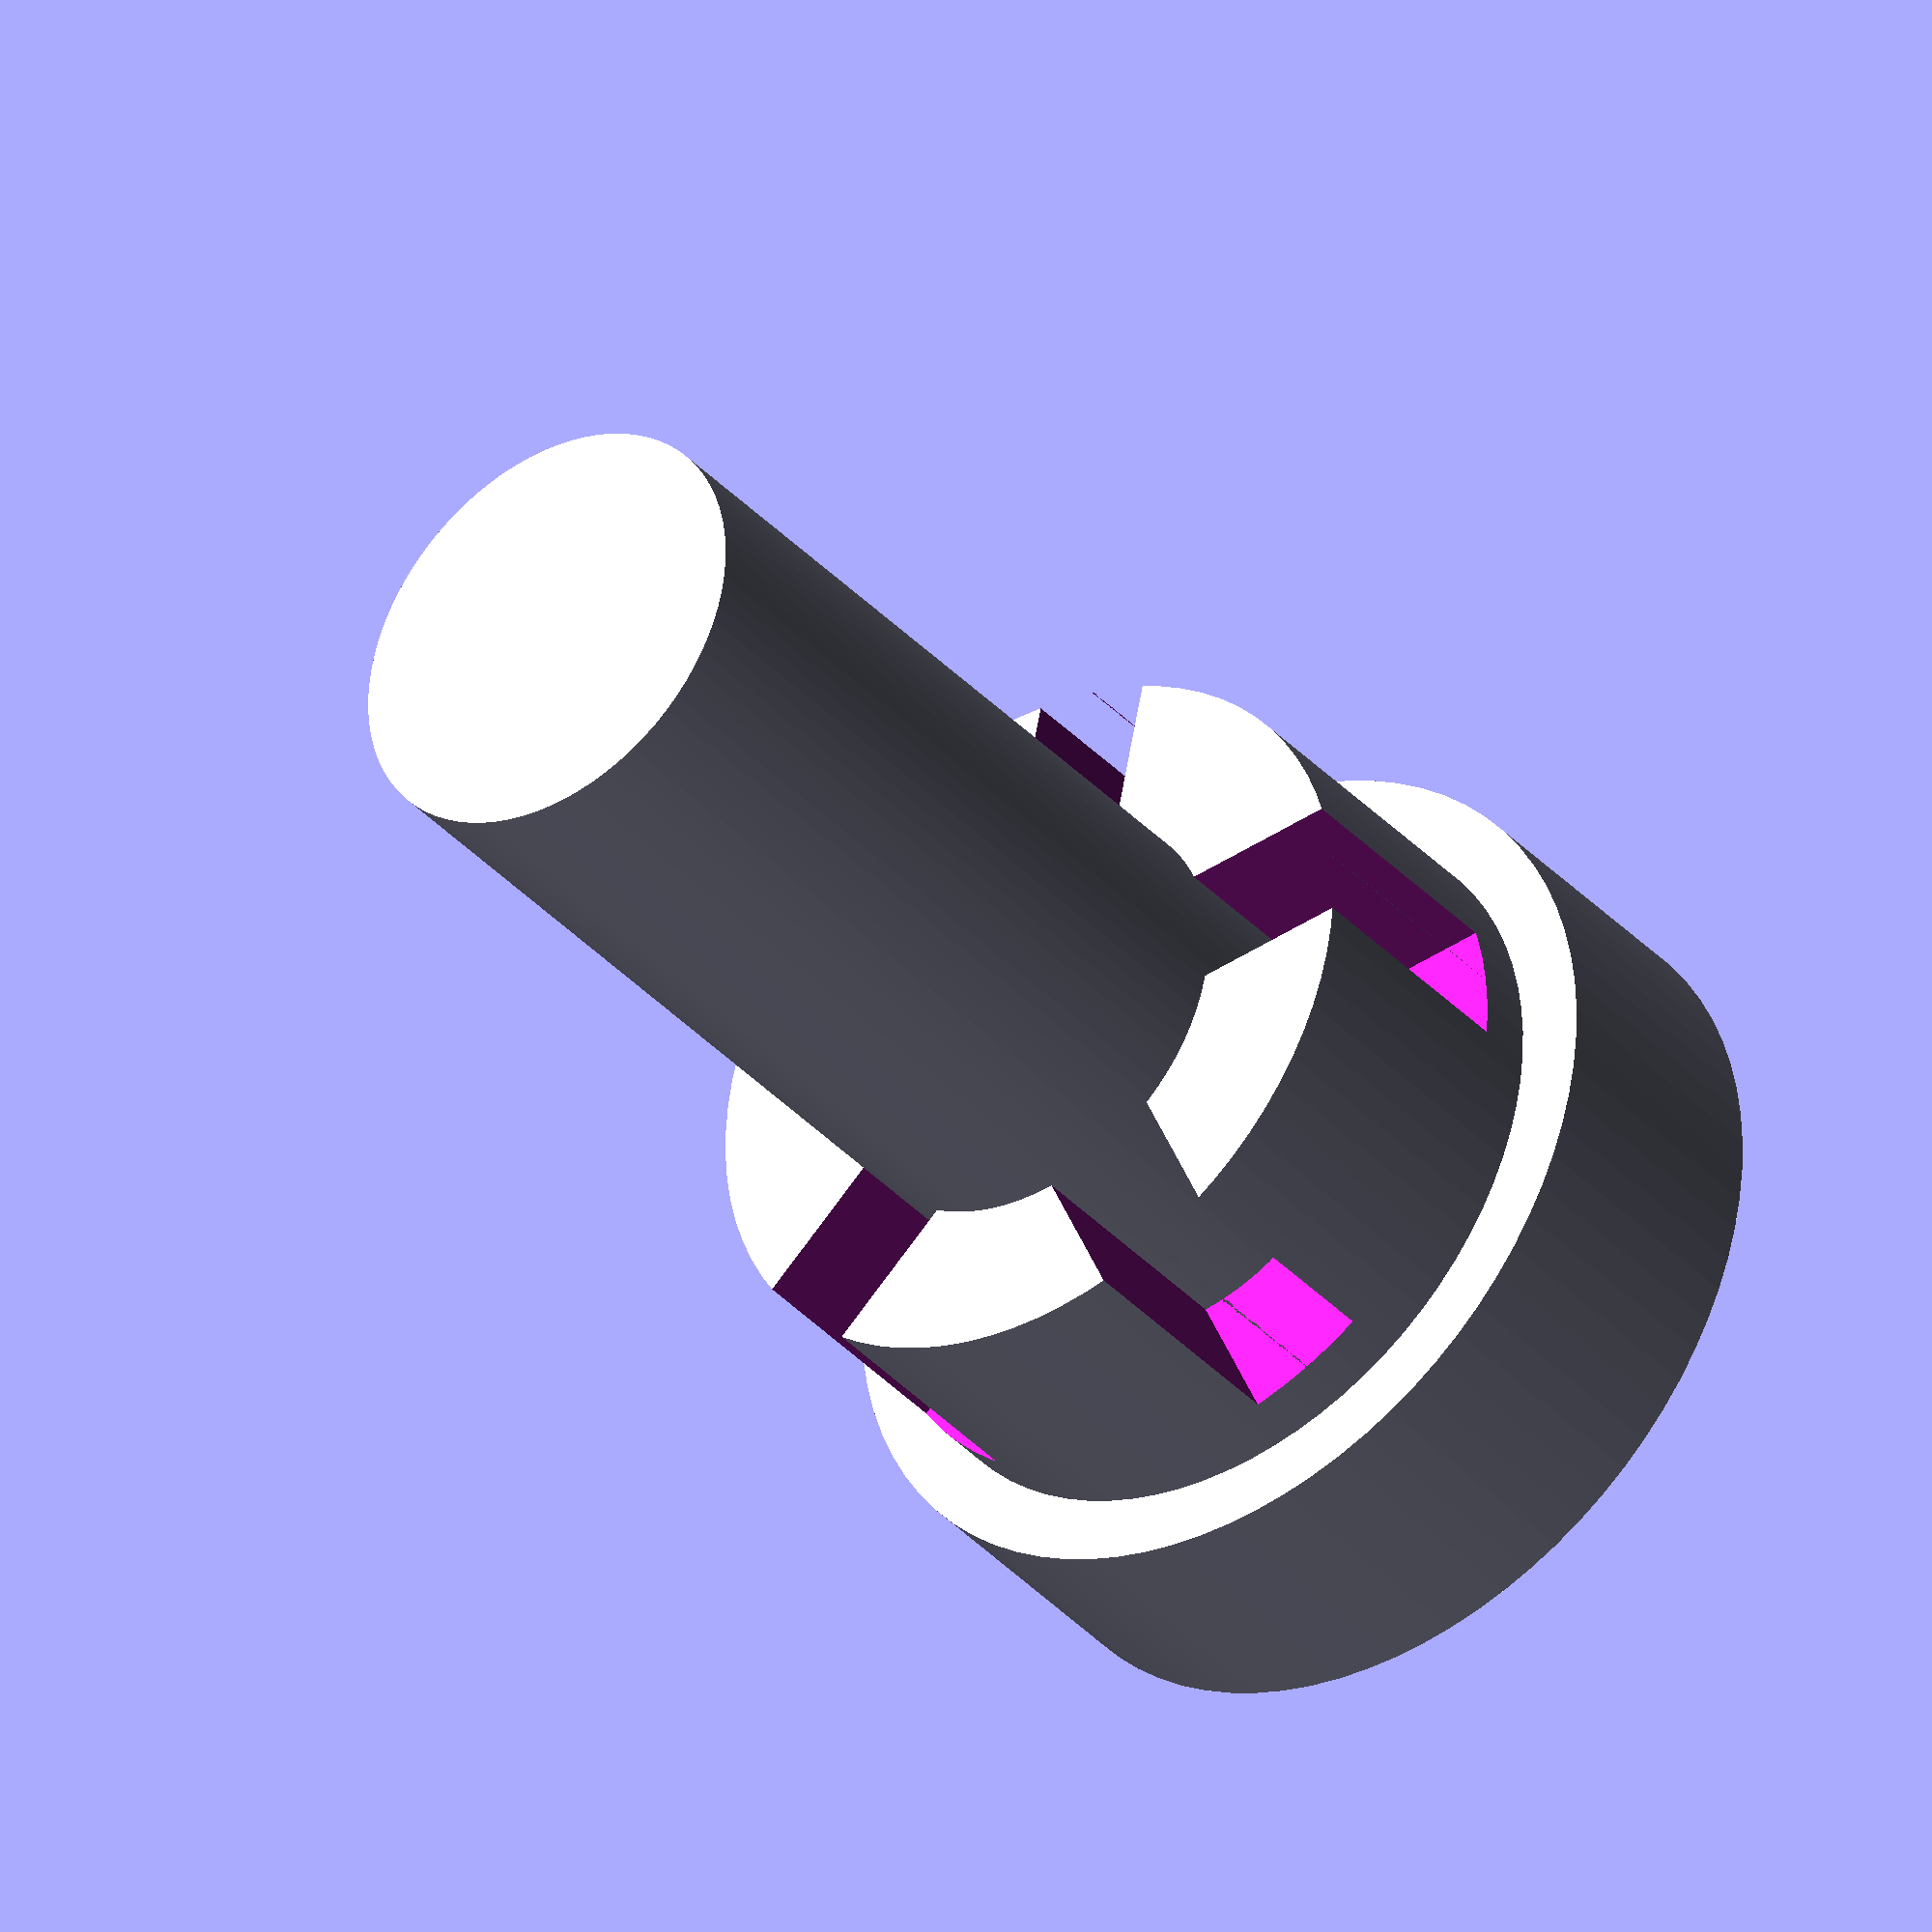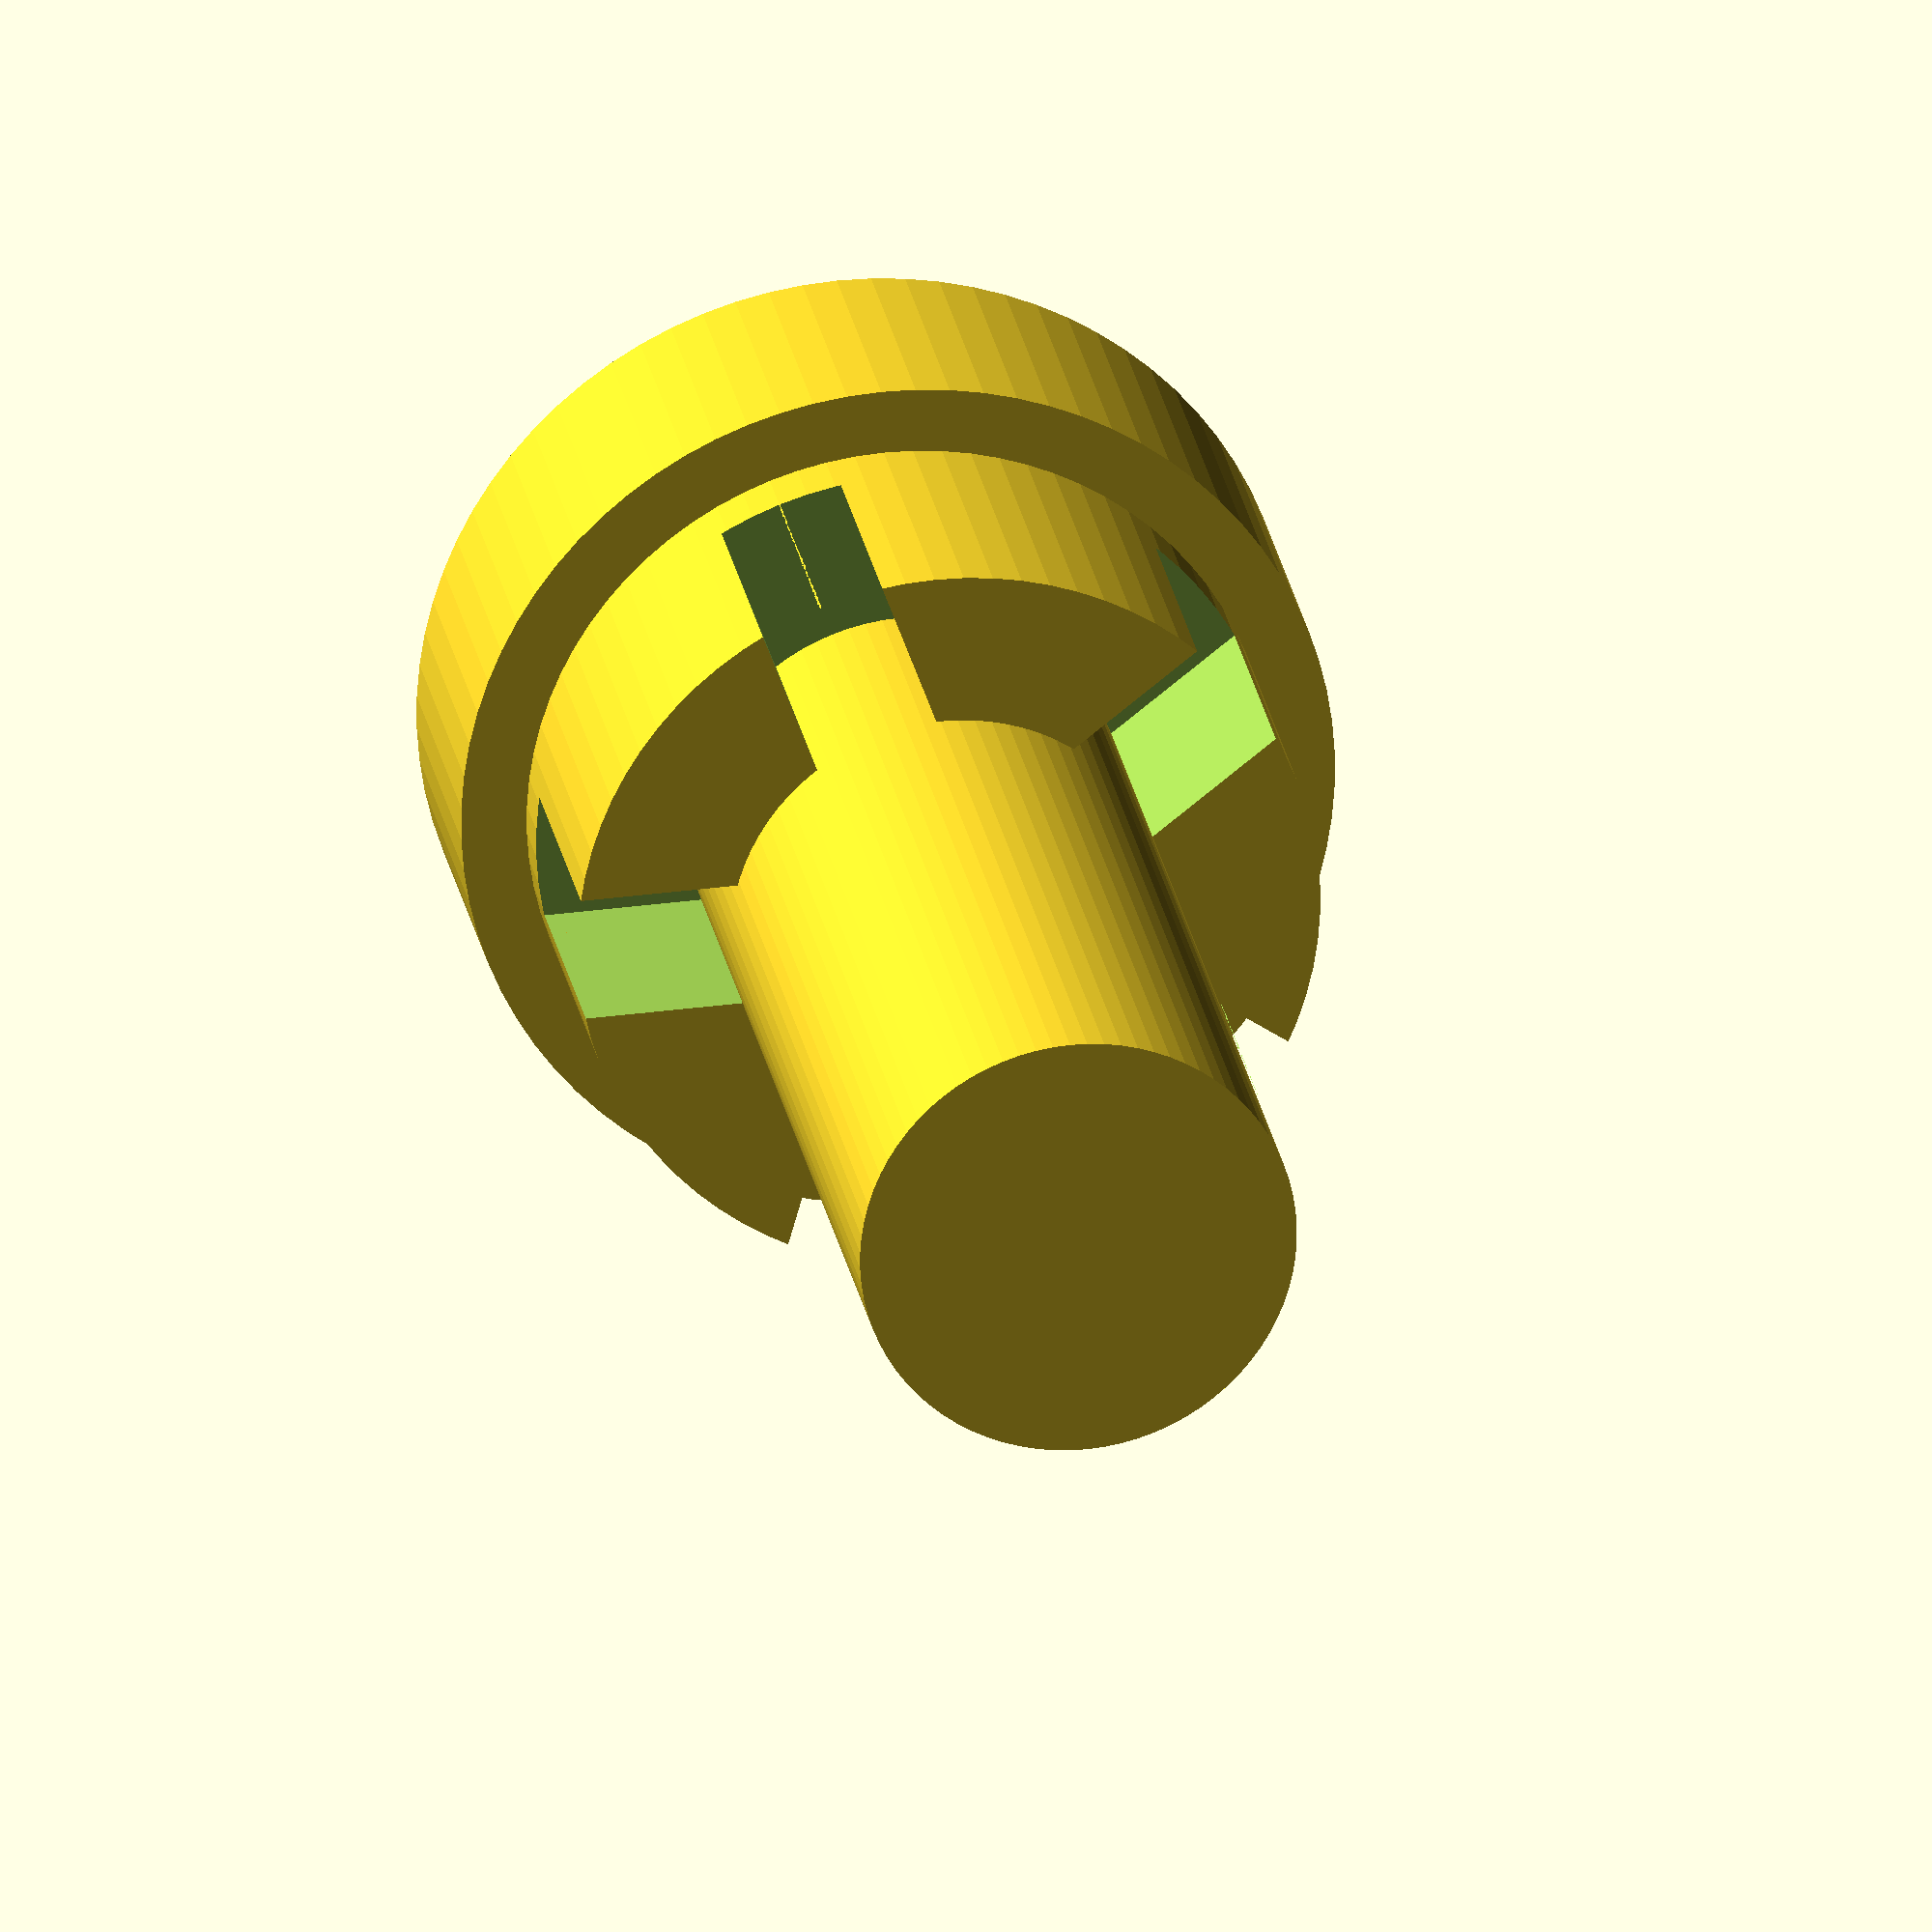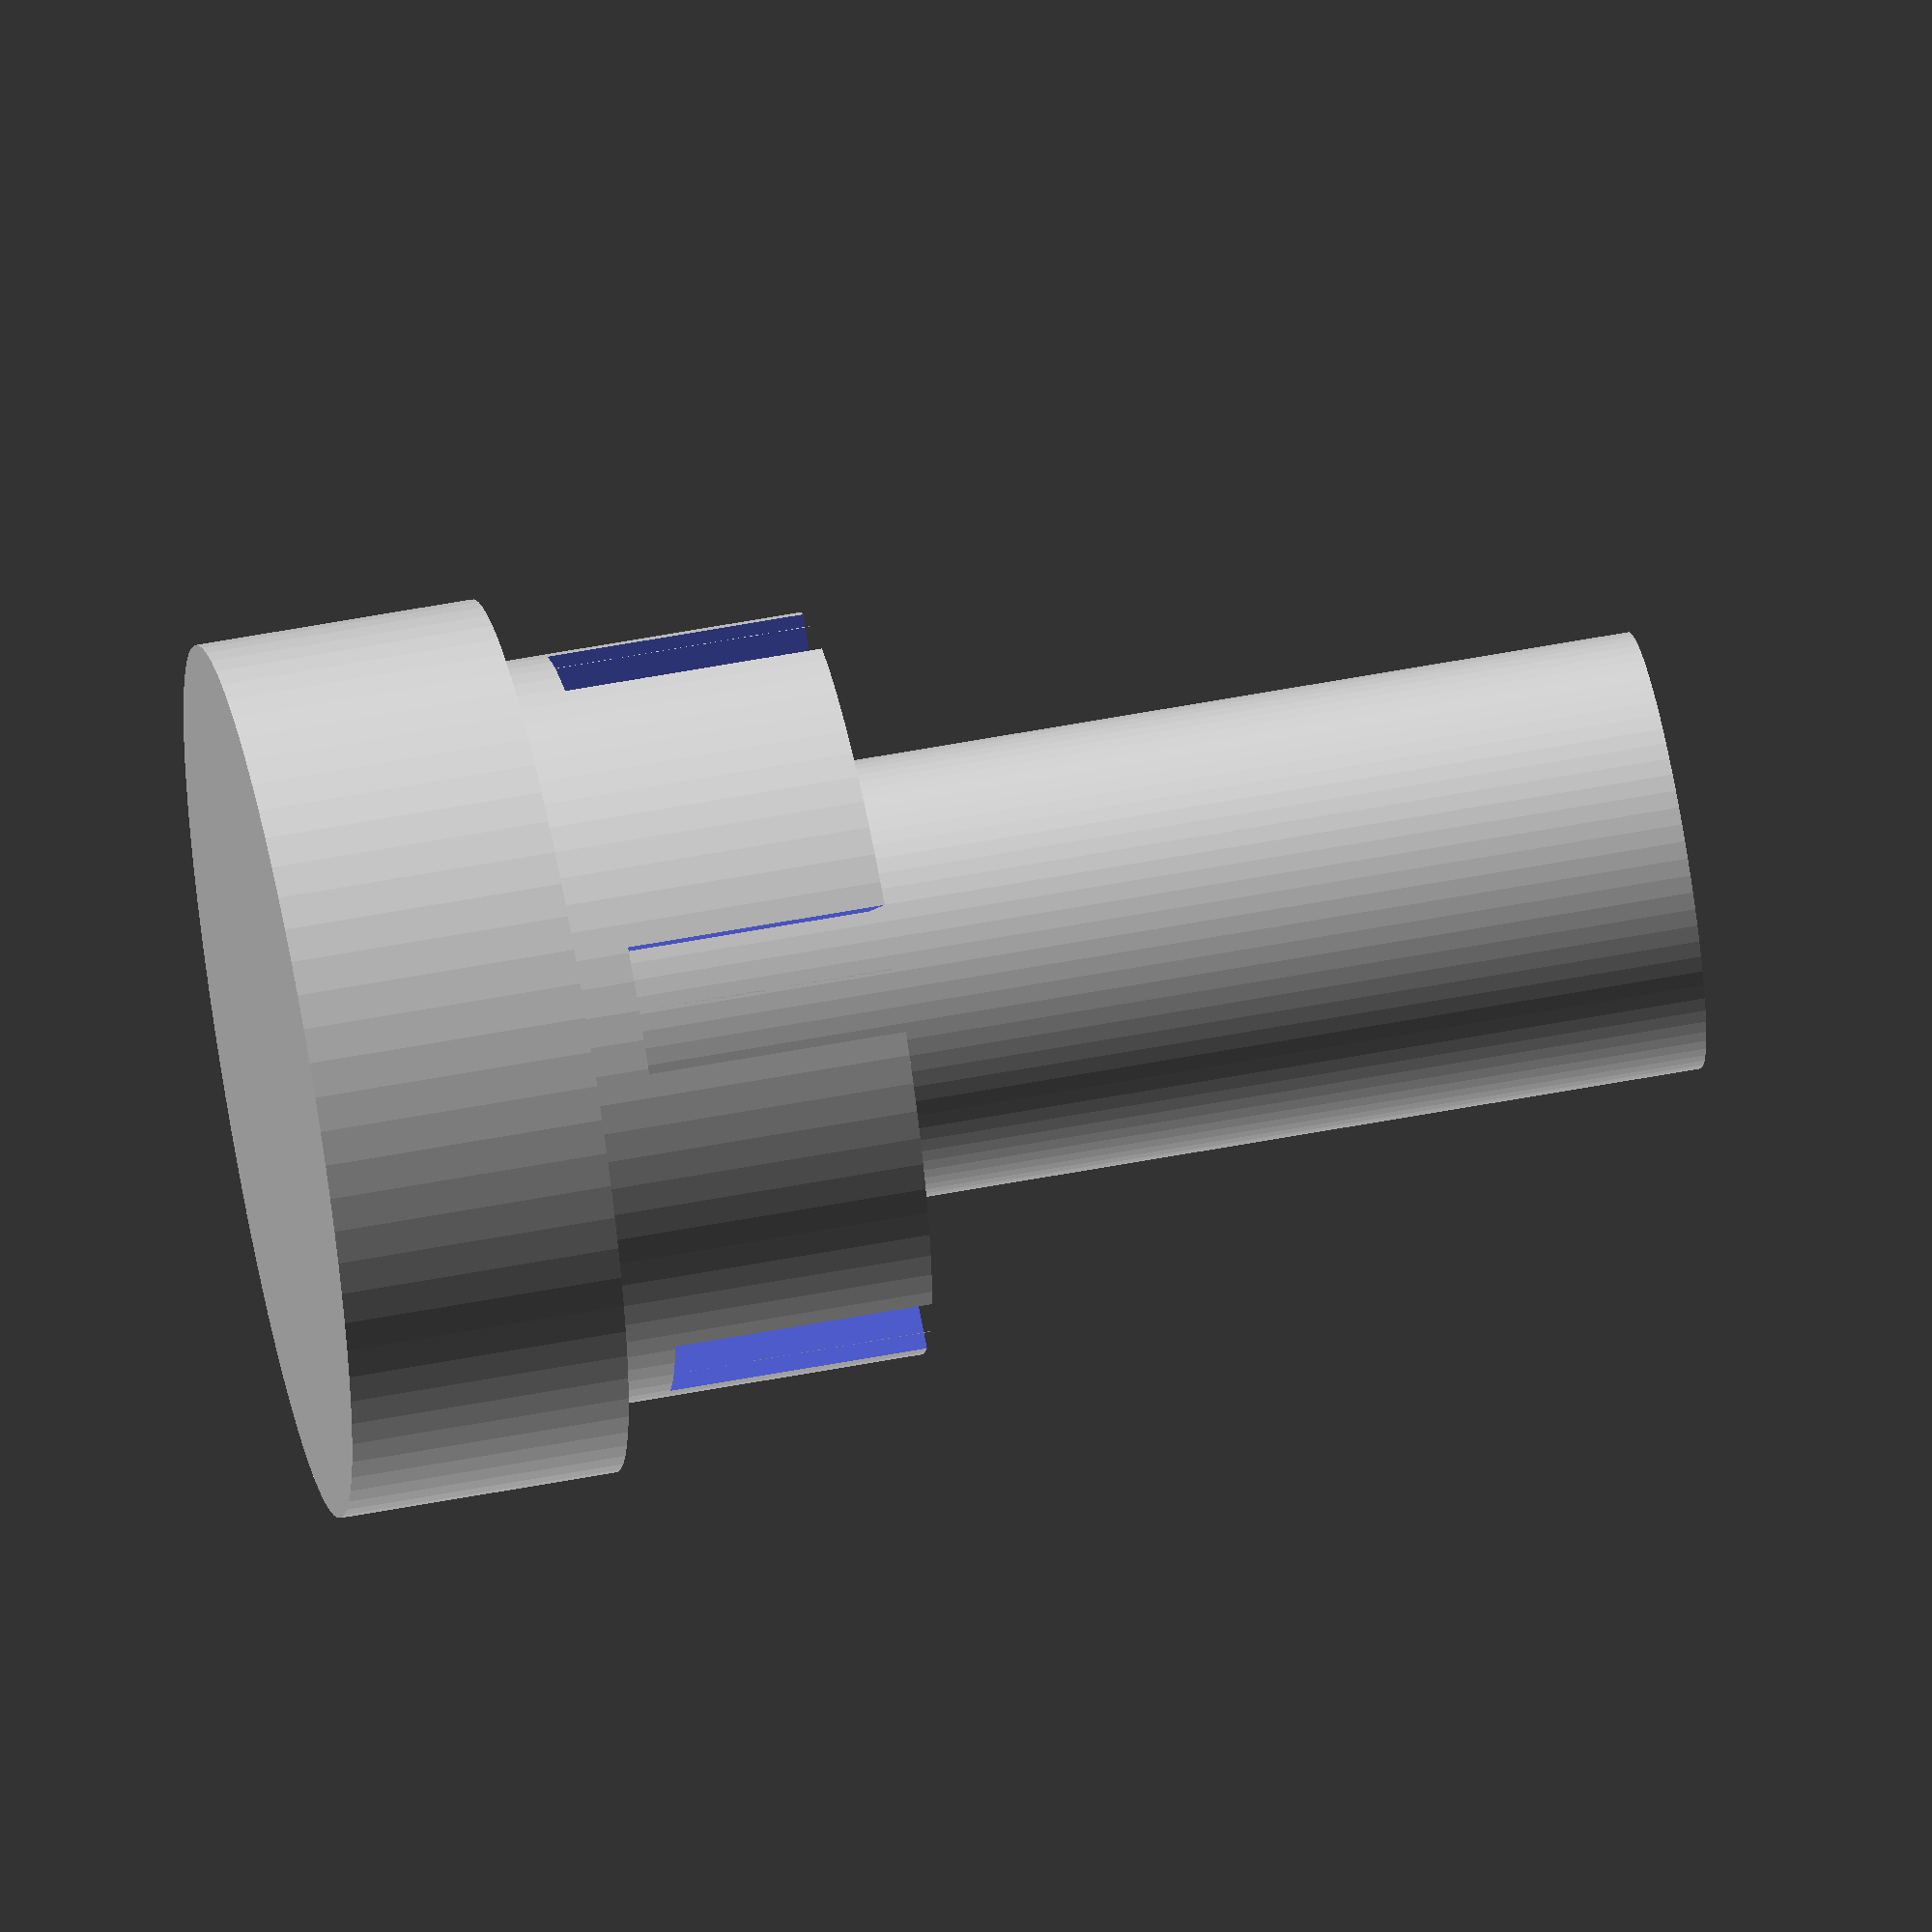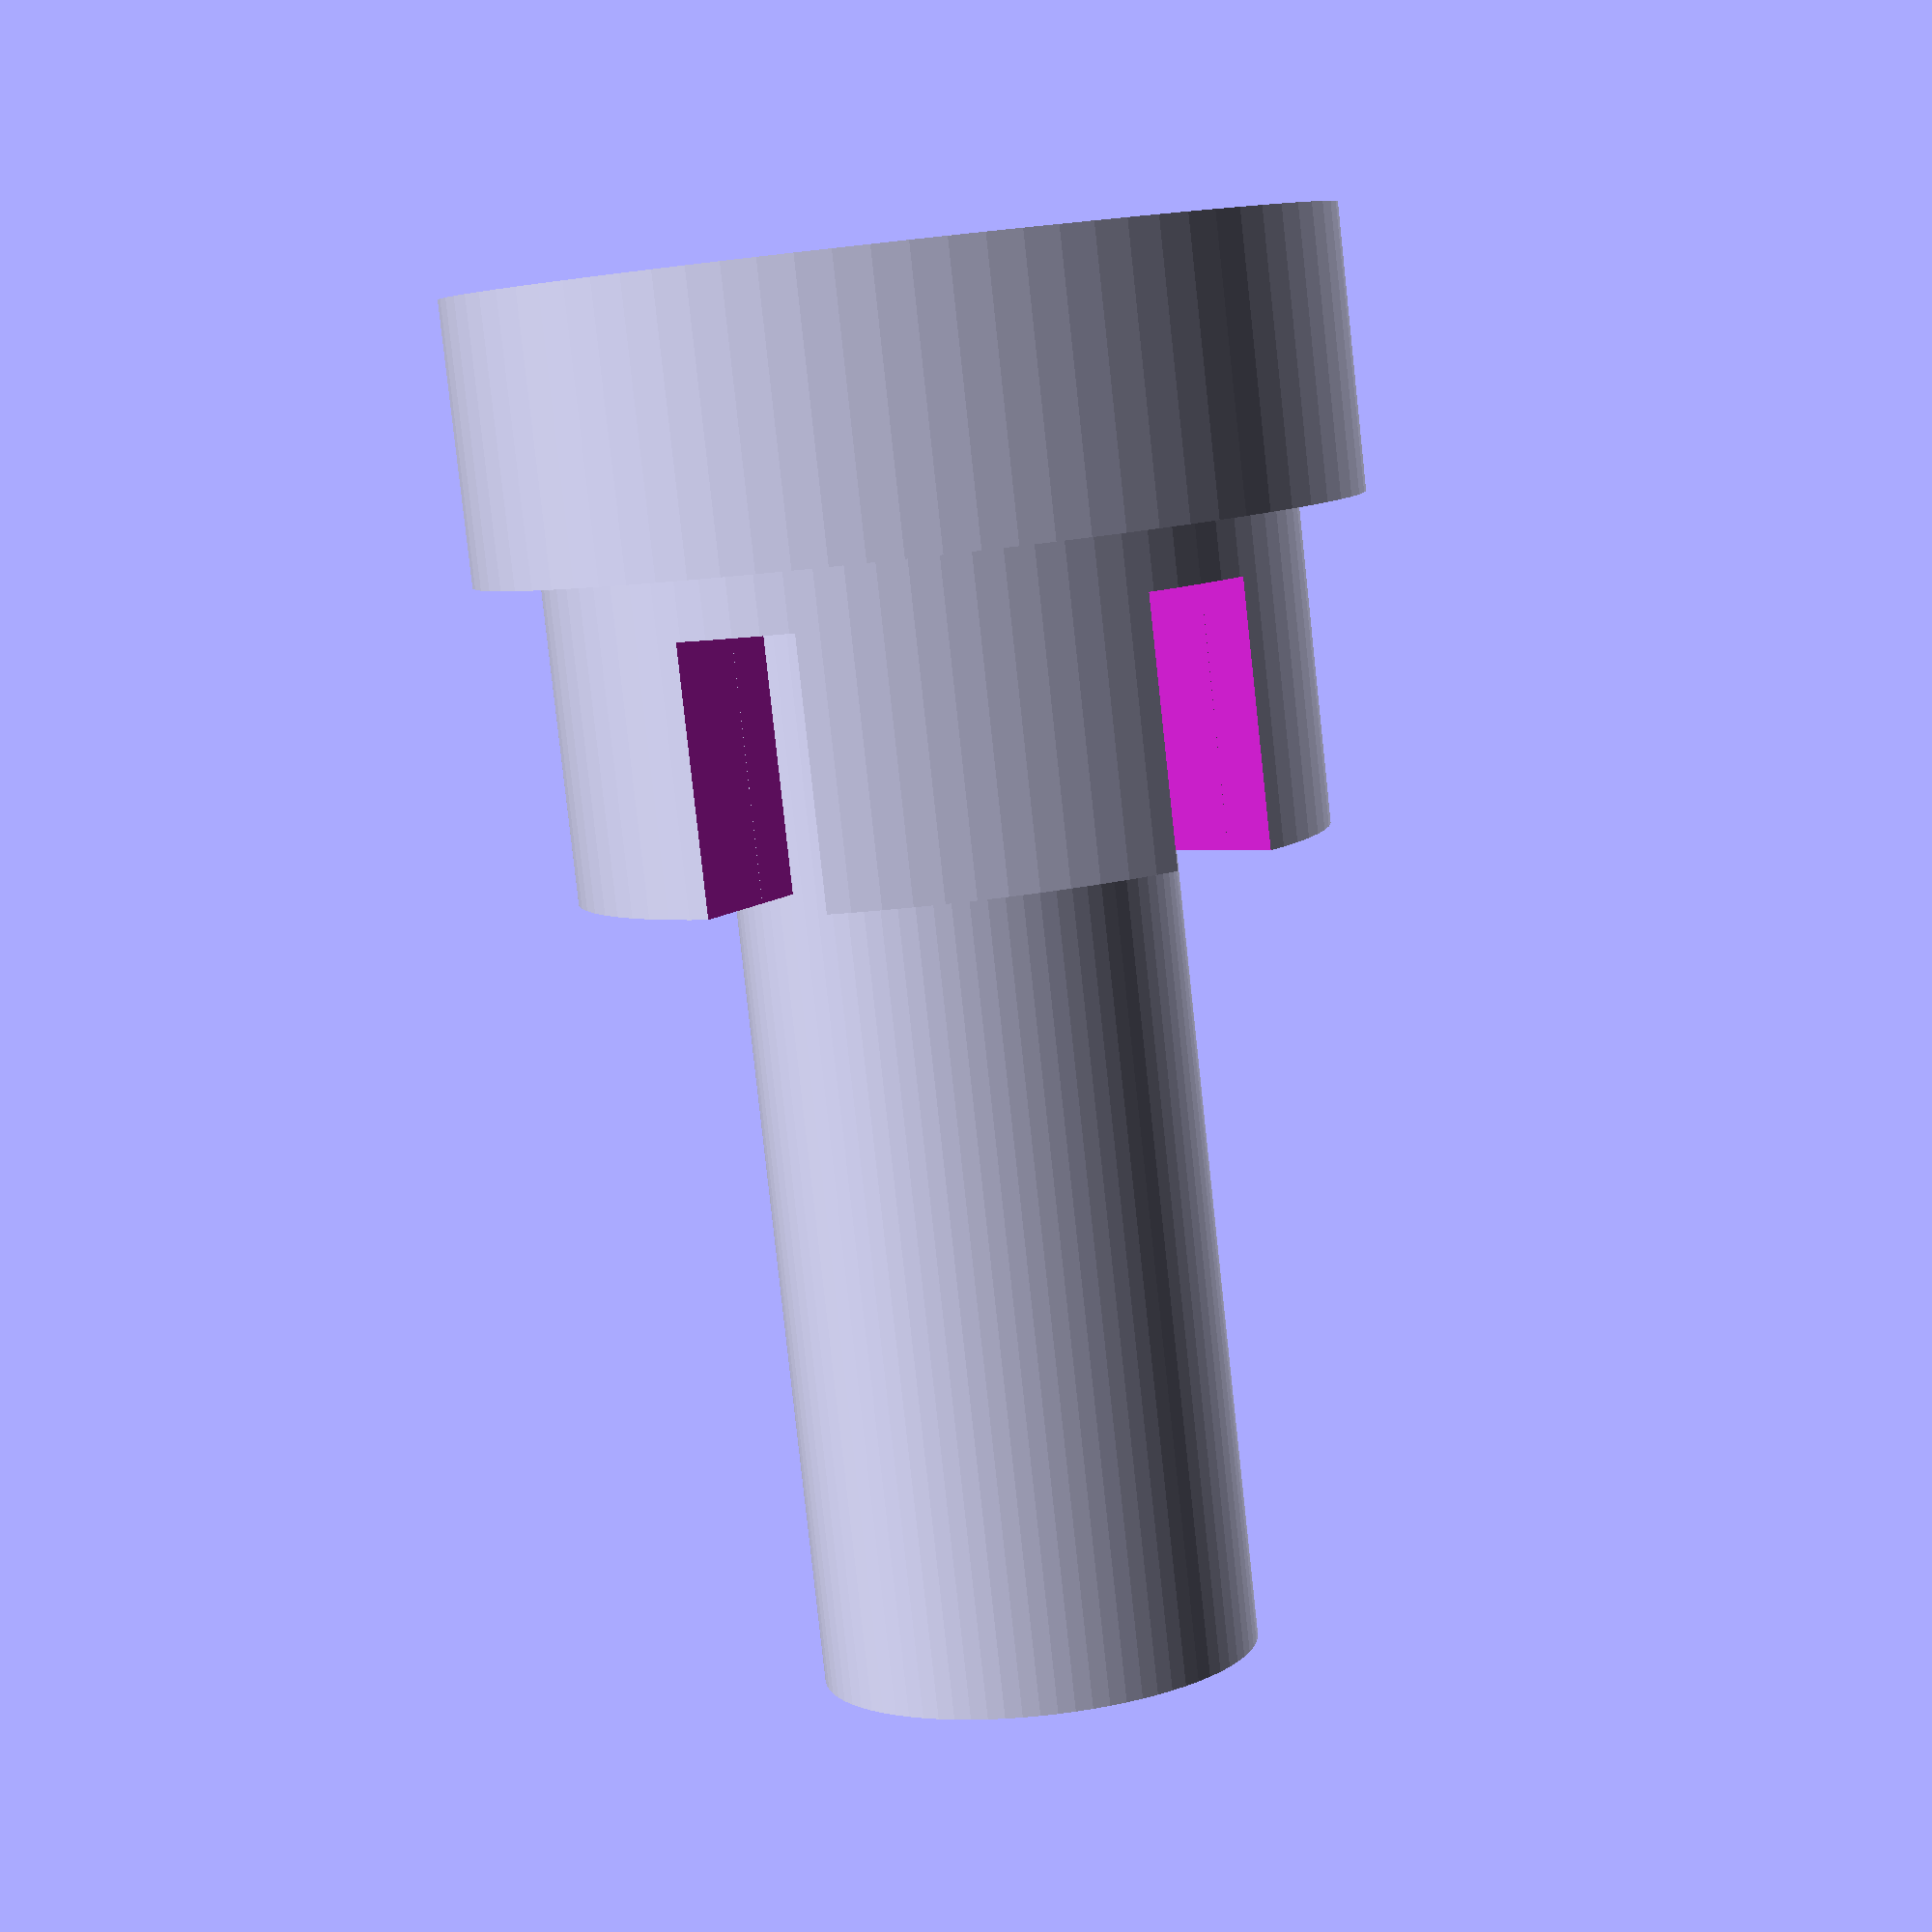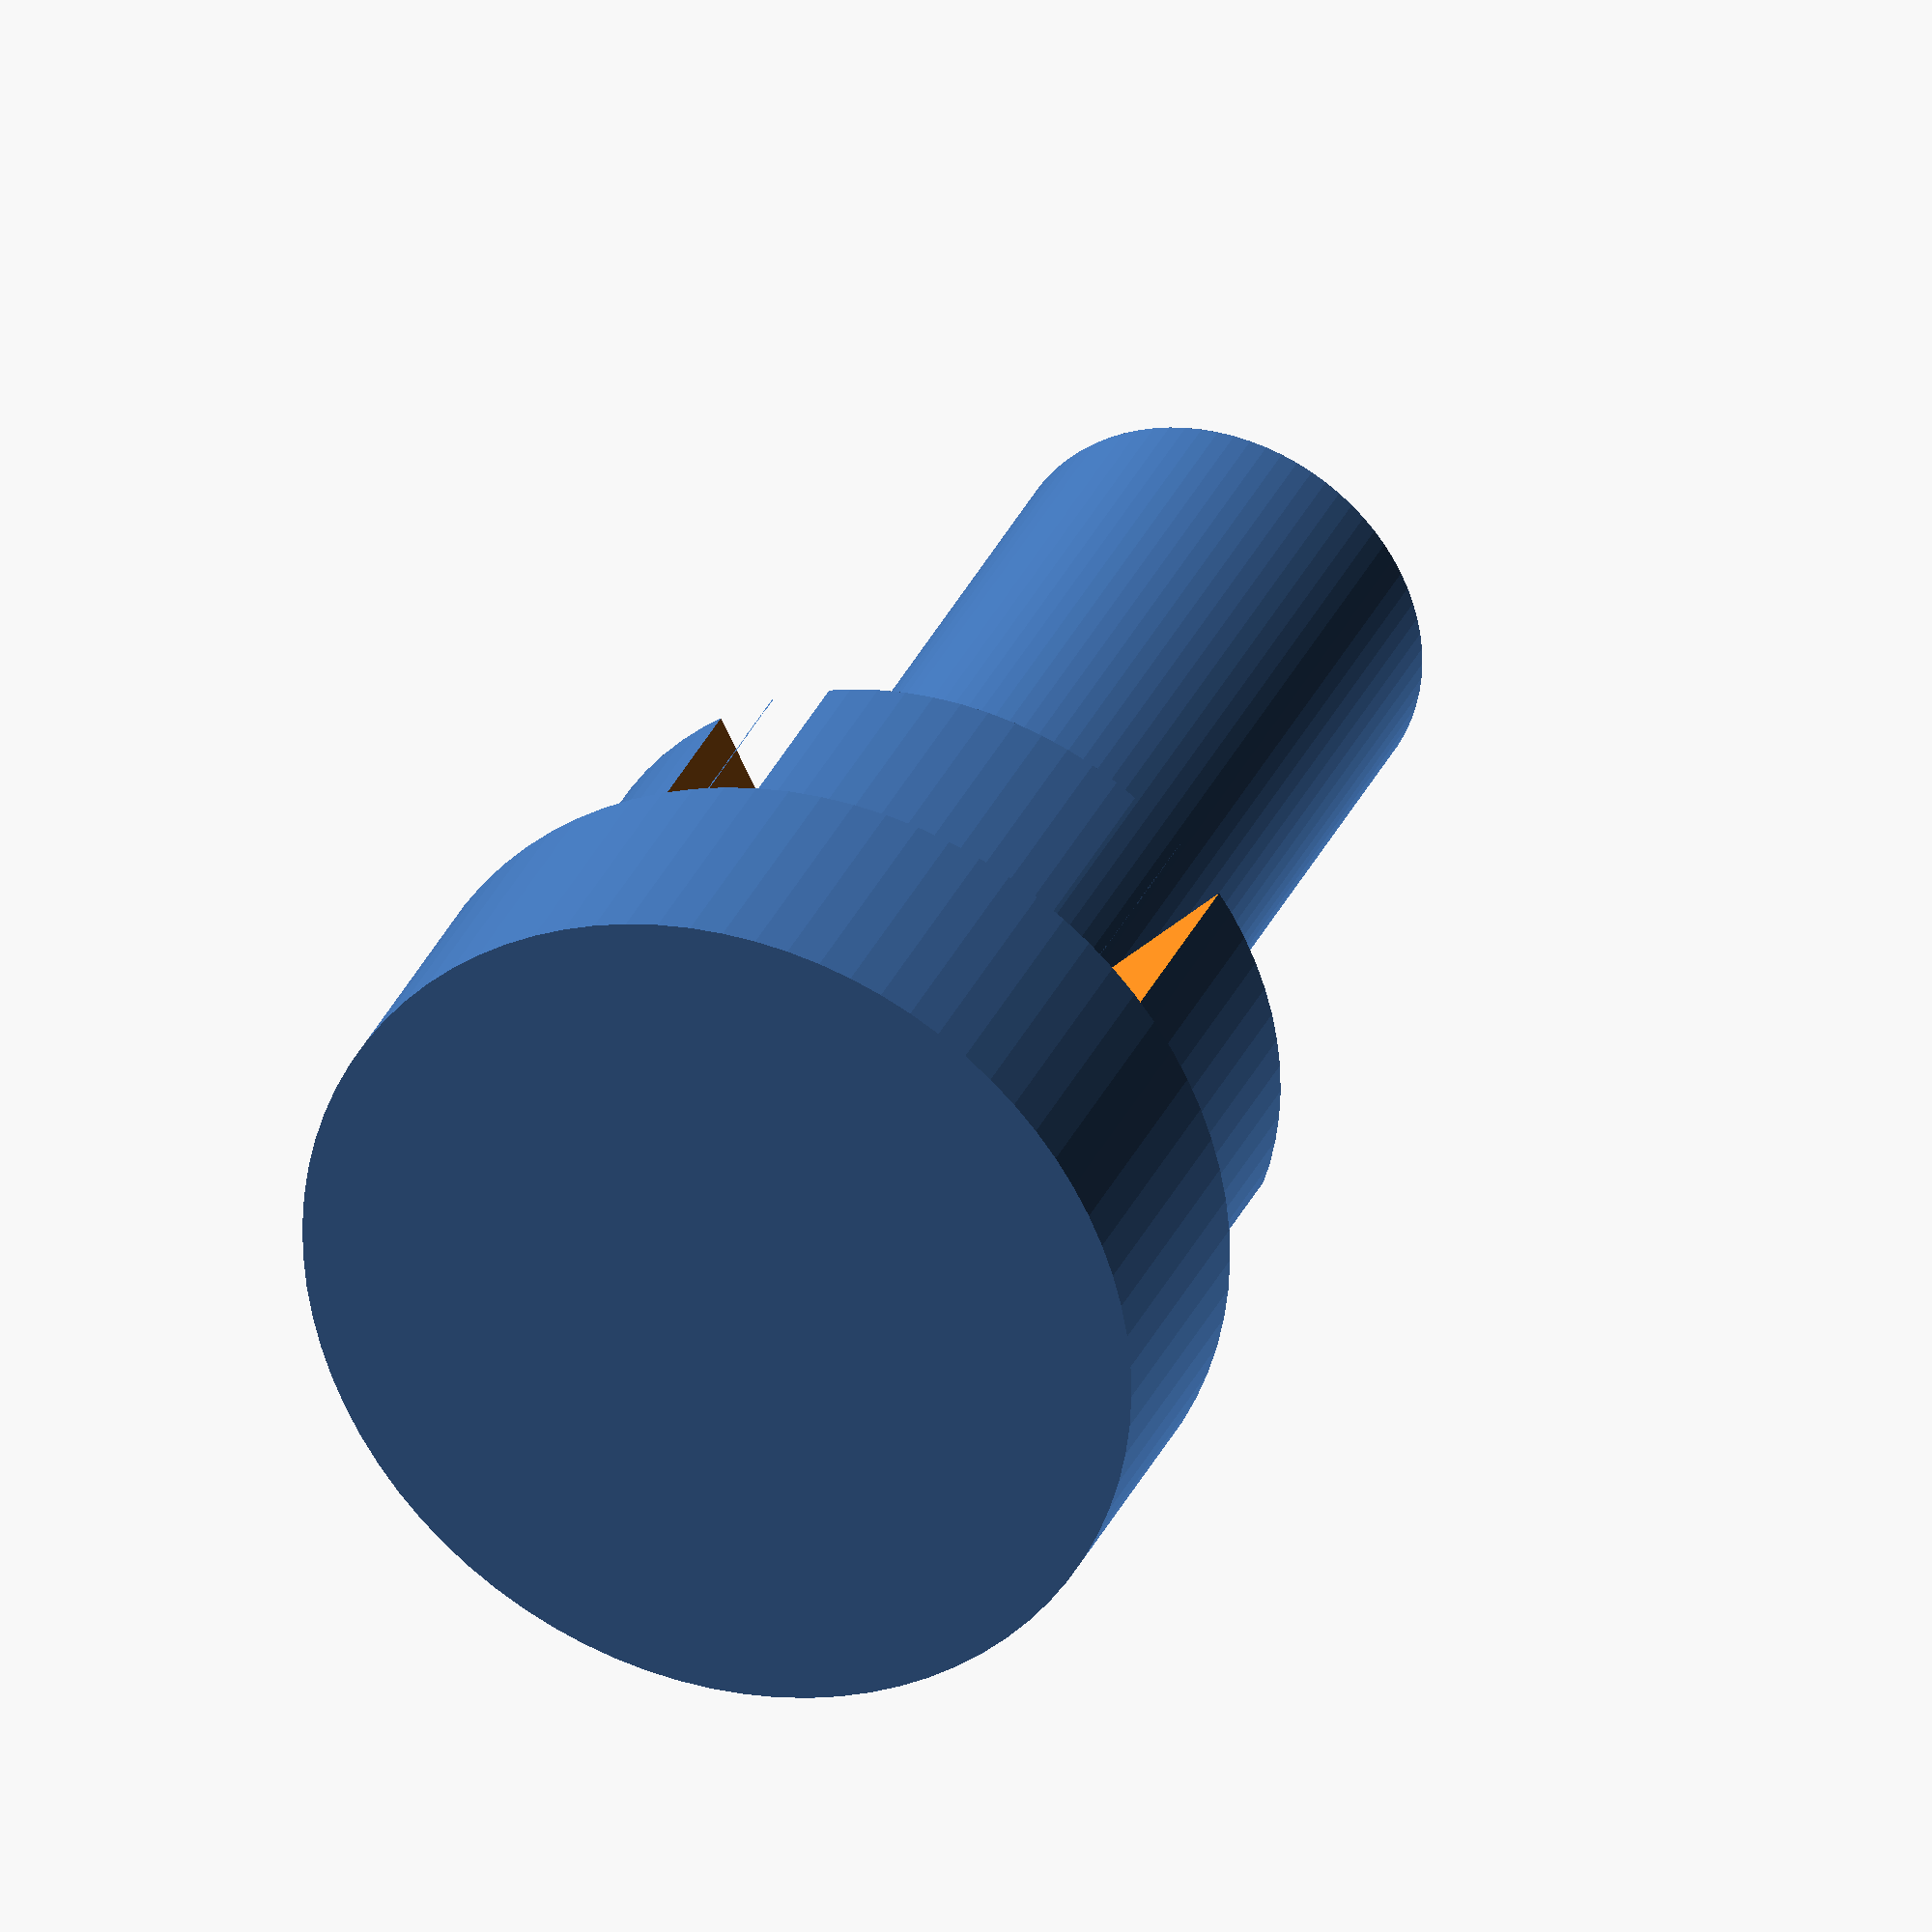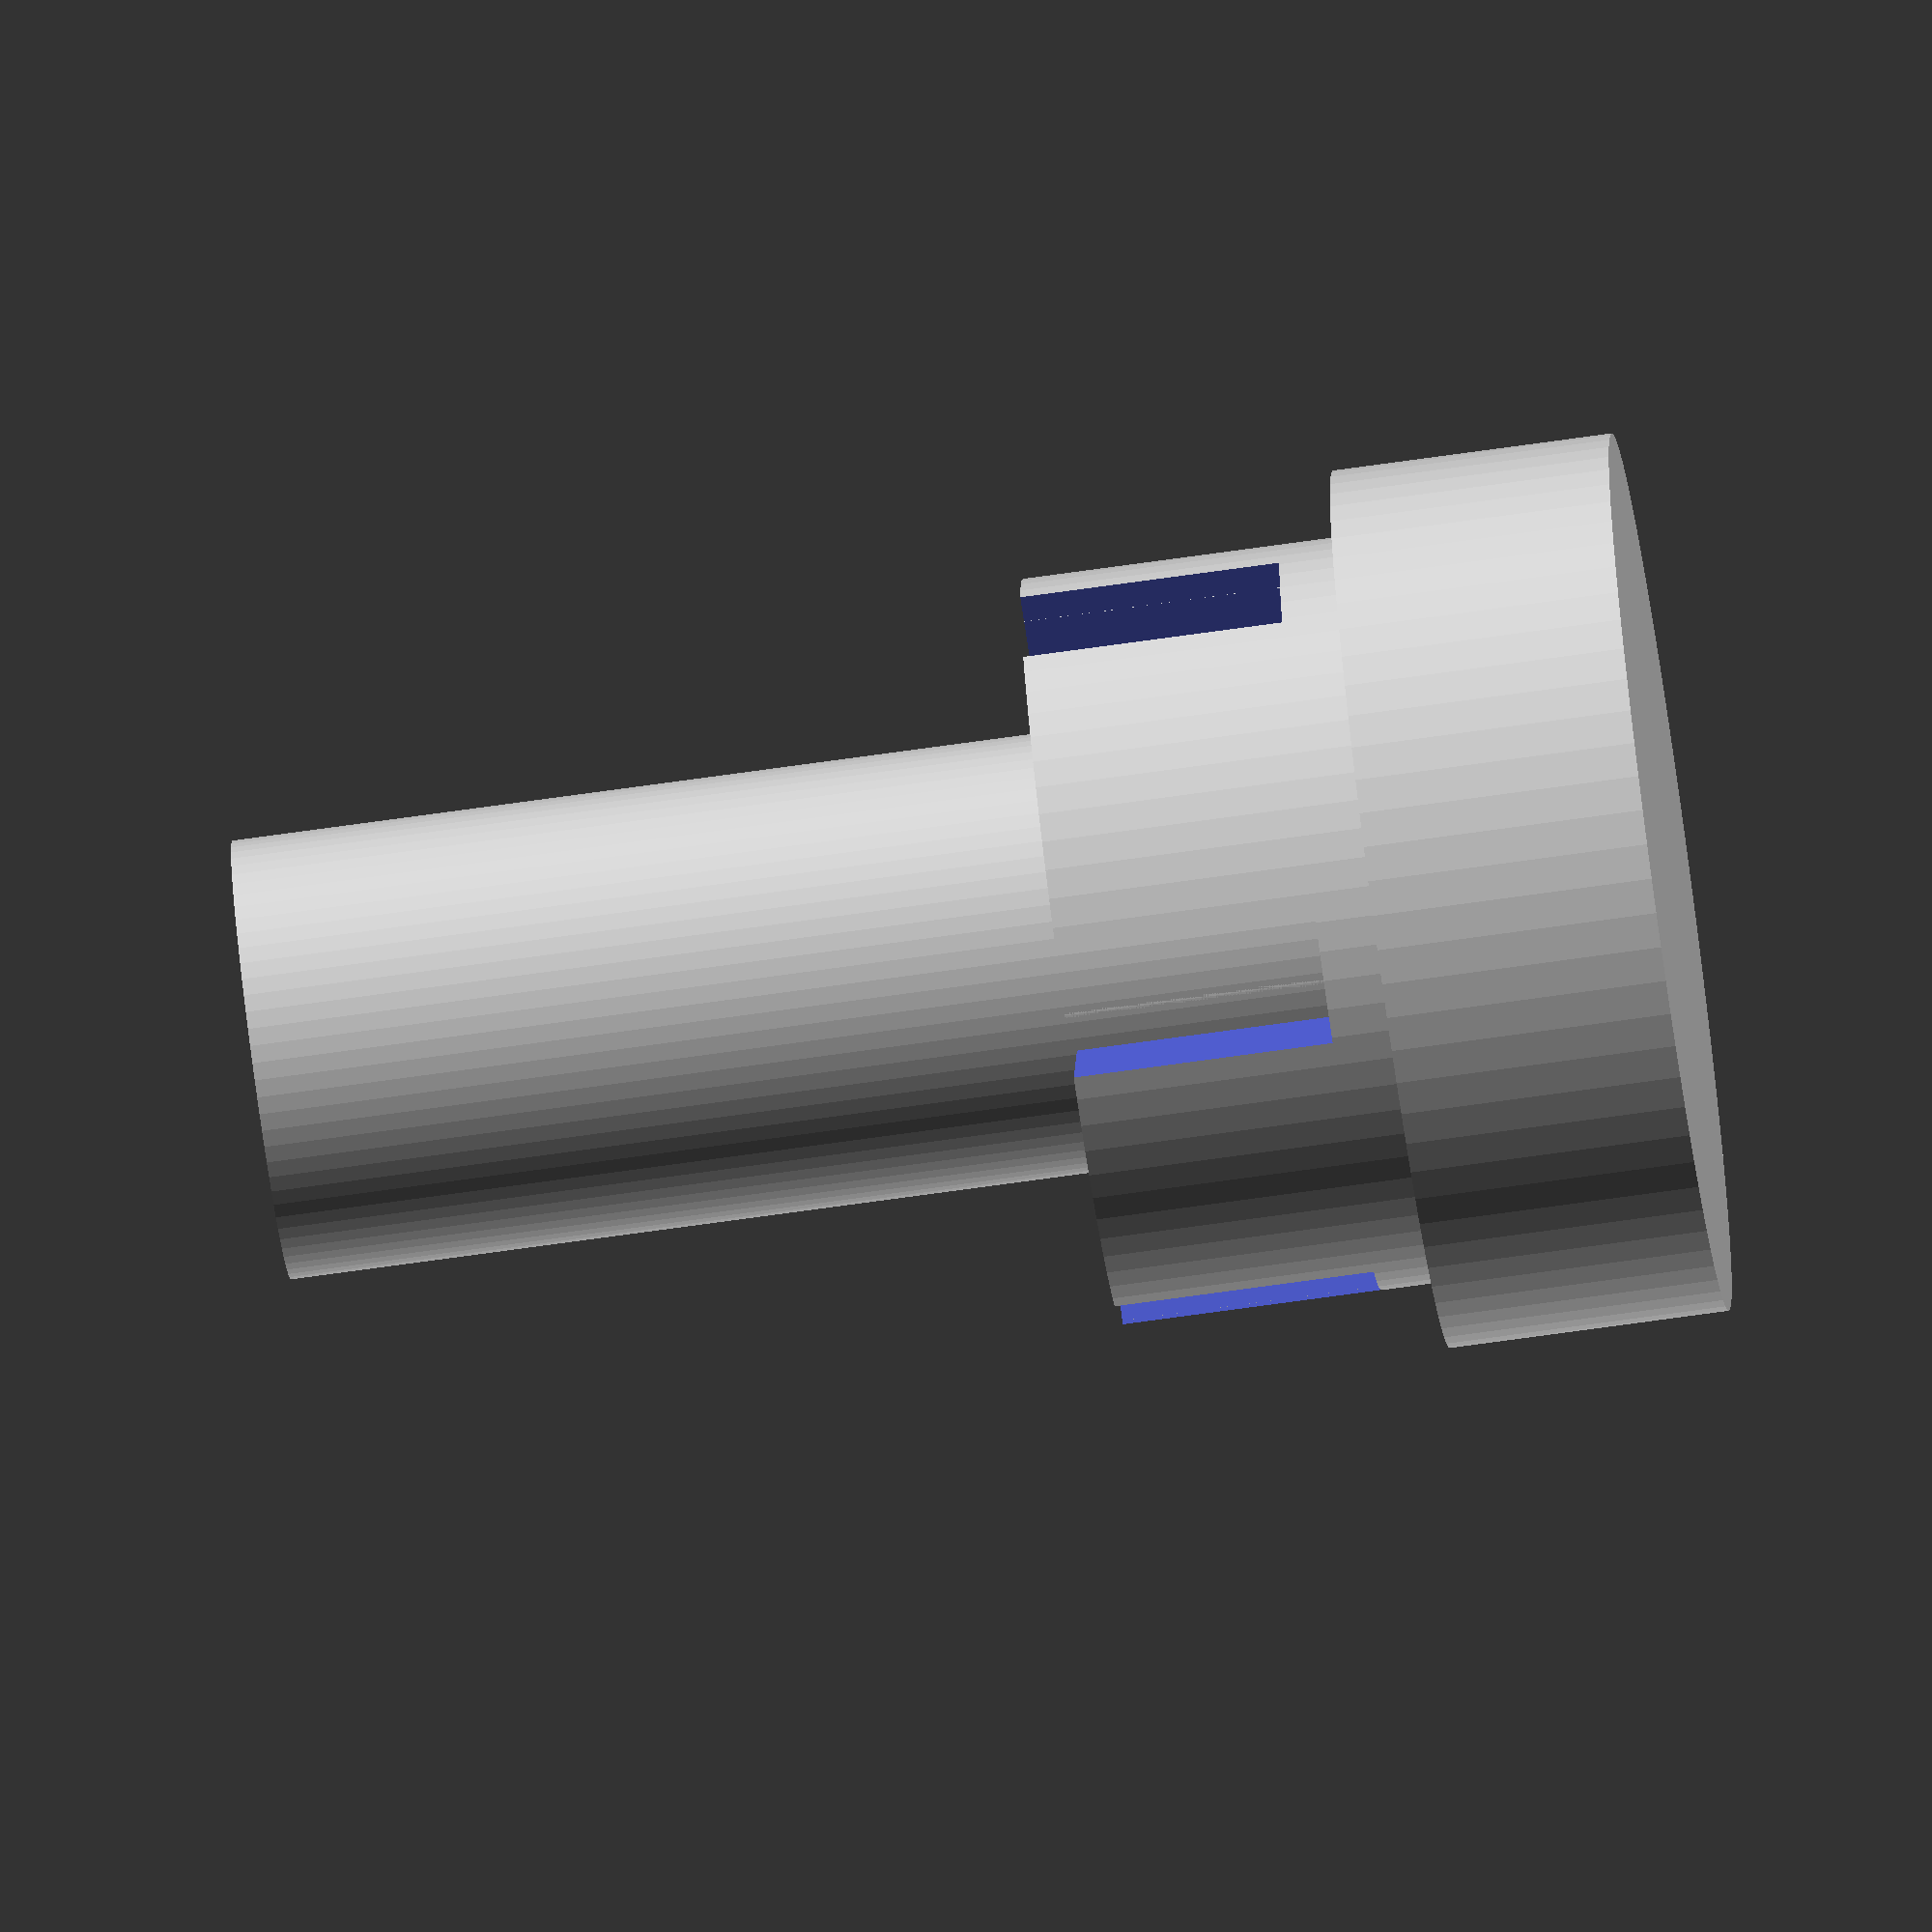
<openscad>
r1 = 2.2/2;
height1=0.7;

r2=1.87/2;
height2=0.8;

r3=1.1/2;
height3=1.9+r2;

$fn=80;
cylinder(height1, r1, r1);

translate([0, 0, height1]){
    difference(){
        cylinder(height2, r2, r2);
        translate([0, 0, 0.15]){
            for(i=[1:5]){
                rotate([0, 0, (360/5)*i]){
                    translate([r2/2, 0, height2/2]){
                        cube([r2, 0.32, height2], center=true);
                    }
                }
            }
        }
    }
    cylinder(height3, r3, r3);
}

</openscad>
<views>
elev=36.0 azim=210.0 roll=36.1 proj=o view=wireframe
elev=336.4 azim=321.8 roll=350.9 proj=o view=wireframe
elev=121.6 azim=276.3 roll=281.0 proj=o view=solid
elev=262.6 azim=241.9 roll=353.8 proj=p view=solid
elev=148.8 azim=116.2 roll=339.5 proj=o view=solid
elev=71.7 azim=81.4 roll=98.0 proj=o view=wireframe
</views>
